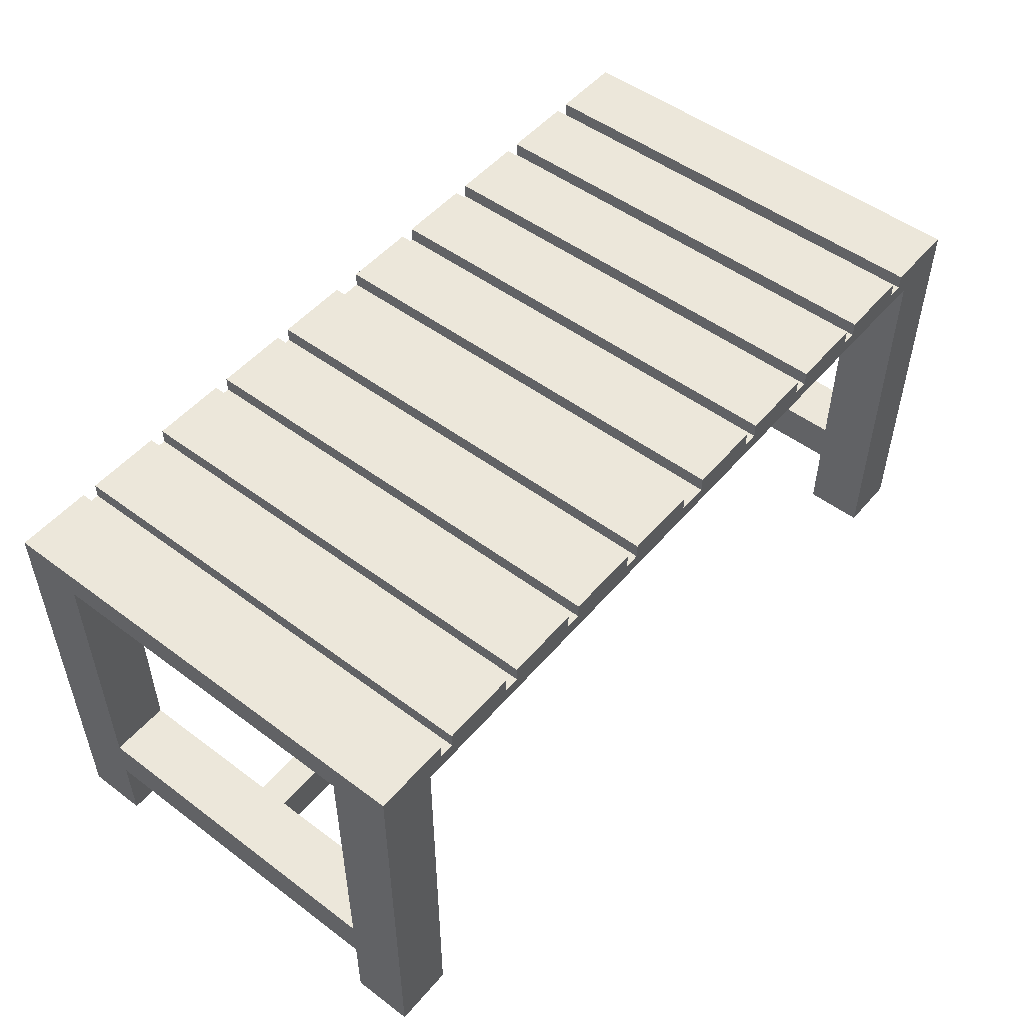
<metadata>
{"format":"obj","ext":"obj","renderer":"f3d","projection":"perspective","resolution":1024,"background":"white","views":[{"elev":51.0,"azim":129.1,"up":"+Y"}]}
</metadata>
<code>
o
v -3 0 1.5
v -3 0 1.1
v -3 0 -1.1
v -3 0 -1.5
v -3 0.5 1.1
v -3 0.5 -1.1
v -3 0.8 1.1
v -3 0.8 -1.1
v -3 2.6 1.1
v -3 2.6 -1.1
v -3 2.8 1.5
v -3 2.8 -1.5
v -2.4 2.7 1.5
v -2.4 2.7 -1.5
v -2.4 2.8 1.5
v -2.4 2.8 -1.5
v -1.8 2.7 1.5
v -1.8 2.7 -1.5
v -1.8 2.8 1.5
v -1.8 2.8 -1.5
v -1.2 2.7 1.5
v -1.2 2.7 -1.5
v -1.2 2.8 1.5
v -1.2 2.8 -1.5
v -0.6 2.7 1.5
v -0.6 2.7 -1.5
v -0.6 2.8 1.5
v -0.6 2.8 -1.5
v 0.1 2.7 1.5
v 0.1 2.7 -1.5
v 0.1 2.8 1.5
v 0.1 2.8 -1.5
v 0.7 2.7 1.5
v 0.7 2.7 -1.5
v 0.7 2.8 1.5
v 0.7 2.8 -1.5
v 1.3 2.7 1.5
v 1.3 2.7 -1.5
v 1.3 2.8 1.5
v 1.3 2.8 -1.5
v 1.9 2.7 1.5
v 1.9 2.7 -1.5
v 1.9 2.8 1.5
v 1.9 2.8 -1.5
v 2.5 2.7 1.5
v 2.5 2.7 -1.5
v 2.5 2.8 1.5
v 2.5 2.8 -1.5
v 2.6 0 1.5
v 2.6 0 1.1
v 2.6 0 -1.1
v 2.6 0 -1.5
v 2.6 0.5 1.1
v 2.6 0.5 0.1
v 2.6 0.5 -0.1
v 2.6 0.5 -1.1
v 2.6 0.8 1.1
v 2.6 0.8 0.1
v 2.6 0.8 -0.1
v 2.6 0.8 -1.1
v 2.6 2.5 1.4
v 2.6 2.5 1.2
v 2.6 2.5 -1.2
v 2.6 2.5 -1.4
v 2.6 2.6 1.5
v 2.6 2.6 1.4
v 2.6 2.6 1.2
v 2.6 2.6 1.1
v 2.6 2.6 -1.1
v 2.6 2.6 -1.2
v 2.6 2.6 -1.4
v 2.6 2.6 -1.5
v -2.6 0 1.5
v -2.6 0 1.1
v -2.6 0 -1.1
v -2.6 0 -1.5
v -2.6 0.5 1.1
v -2.6 0.5 0.1
v -2.6 0.5 -0.1
v -2.6 0.5 -1.1
v -2.6 0.8 1.1
v -2.6 0.8 0.1
v -2.6 0.8 -0.1
v -2.6 0.8 -1.1
v -2.6 2.5 1.4
v -2.6 2.5 1.2
v -2.6 2.5 -1.2
v -2.6 2.5 -1.4
v -2.6 2.6 1.5
v -2.6 2.6 1.4
v -2.6 2.6 1.2
v -2.6 2.6 1.1
v -2.6 2.6 -1.1
v -2.6 2.6 -1.2
v -2.6 2.6 -1.4
v -2.6 2.6 -1.5
v -2.5 2.7 1.5
v -2.5 2.7 -1.5
v -2.5 2.8 1.5
v -2.5 2.8 -1.5
v -1.9 2.7 1.5
v -1.9 2.7 -1.5
v -1.9 2.8 1.5
v -1.9 2.8 -1.5
v -1.3 2.7 1.5
v -1.3 2.7 -1.5
v -1.3 2.8 1.5
v -1.3 2.8 -1.5
v -0.7 2.7 1.5
v -0.7 2.7 -1.5
v -0.7 2.8 1.5
v -0.7 2.8 -1.5
v -0.1 2.7 1.5
v -0.1 2.7 -1.5
v -0.1 2.8 1.5
v -0.1 2.8 -1.5
v 0.6 2.7 1.5
v 0.6 2.7 -1.5
v 0.6 2.8 1.5
v 0.6 2.8 -1.5
v 1.2 2.7 1.5
v 1.2 2.7 -1.5
v 1.2 2.8 1.5
v 1.2 2.8 -1.5
v 1.8 2.7 1.5
v 1.8 2.7 -1.5
v 1.8 2.8 1.5
v 1.8 2.8 -1.5
v 2.4 2.7 1.5
v 2.4 2.7 -1.5
v 2.4 2.8 1.5
v 2.4 2.8 -1.5
v 3 0 1.5
v 3 0 1.1
v 3 0 -1.1
v 3 0 -1.5
v 3 0.5 1.1
v 3 0.5 -1.1
v 3 0.8 1.1
v 3 0.8 -1.1
v 3 2.6 1.1
v 3 2.6 -1.1
v 3 2.8 1.5
v 3 2.8 -1.5
v -3 0 1.5
v -3 2.8 1.5
v -2.6 0 1.5
v -2.6 2.6 1.5
v -2.5 2.6 1.5
v -2.5 2.7 1.5
v -2.5 2.8 1.5
v -2.4 2.6 1.5
v -2.4 2.7 1.5
v -2.4 2.8 1.5
v -1.9 2.6 1.5
v -1.9 2.7 1.5
v -1.9 2.8 1.5
v -1.8 2.6 1.5
v -1.8 2.7 1.5
v -1.8 2.8 1.5
v -1.3 2.6 1.5
v -1.3 2.7 1.5
v -1.3 2.8 1.5
v -1.2 2.6 1.5
v -1.2 2.7 1.5
v -1.2 2.8 1.5
v -0.7 2.6 1.5
v -0.7 2.7 1.5
v -0.7 2.8 1.5
v -0.6 2.6 1.5
v -0.6 2.7 1.5
v -0.6 2.8 1.5
v -0.1 2.6 1.5
v -0.1 2.7 1.5
v -0.1 2.8 1.5
v 0.1 2.6 1.5
v 0.1 2.7 1.5
v 0.1 2.8 1.5
v 0.6 2.6 1.5
v 0.6 2.7 1.5
v 0.6 2.8 1.5
v 0.7 2.6 1.5
v 0.7 2.7 1.5
v 0.7 2.8 1.5
v 1.2 2.6 1.5
v 1.2 2.7 1.5
v 1.2 2.8 1.5
v 1.3 2.6 1.5
v 1.3 2.7 1.5
v 1.3 2.8 1.5
v 1.8 2.6 1.5
v 1.8 2.7 1.5
v 1.8 2.8 1.5
v 1.9 2.6 1.5
v 1.9 2.7 1.5
v 1.9 2.8 1.5
v 2.4 2.6 1.5
v 2.4 2.7 1.5
v 2.4 2.8 1.5
v 2.5 2.6 1.5
v 2.5 2.7 1.5
v 2.5 2.8 1.5
v 2.6 0 1.5
v 2.6 2.6 1.5
v 3 0 1.5
v 3 2.8 1.5
v -2.6 2.5 1.4
v -2.6 2.6 1.4
v -2.5 2.6 1.4
v -2.4 2.6 1.4
v -1.9 2.6 1.4
v -1.8 2.6 1.4
v -1.3 2.6 1.4
v -1.2 2.6 1.4
v -0.7 2.6 1.4
v -0.6 2.6 1.4
v -0.1 2.6 1.4
v 0.1 2.6 1.4
v 0.6 2.6 1.4
v 0.7 2.6 1.4
v 1.2 2.6 1.4
v 1.3 2.6 1.4
v 1.8 2.6 1.4
v 1.9 2.6 1.4
v 2.4 2.6 1.4
v 2.5 2.6 1.4
v 2.6 2.5 1.4
v 2.6 2.6 1.4
v -2.6 0.5 0.1
v -2.6 0.8 0.1
v 2.6 0.5 0.1
v 2.6 0.8 0.1
v -3 0 -1.1
v -3 0.5 -1.1
v -3 0.8 -1.1
v -3 2.6 -1.1
v -2.6 0 -1.1
v -2.6 0.5 -1.1
v -2.6 0.8 -1.1
v -2.6 2.6 -1.1
v 2.6 0 -1.1
v 2.6 0.5 -1.1
v 2.6 0.8 -1.1
v 2.6 2.6 -1.1
v 3 0 -1.1
v 3 0.5 -1.1
v 3 0.8 -1.1
v 3 2.6 -1.1
v -2.6 2.5 -1.2
v -2.6 2.6 -1.2
v -2.5 2.6 -1.2
v -2.4 2.6 -1.2
v -1.9 2.6 -1.2
v -1.8 2.6 -1.2
v -1.3 2.6 -1.2
v -1.2 2.6 -1.2
v -0.7 2.6 -1.2
v -0.6 2.6 -1.2
v -0.1 2.6 -1.2
v 0.1 2.6 -1.2
v 0.6 2.6 -1.2
v 0.7 2.6 -1.2
v 1.2 2.6 -1.2
v 1.3 2.6 -1.2
v 1.8 2.6 -1.2
v 1.9 2.6 -1.2
v 2.4 2.6 -1.2
v 2.5 2.6 -1.2
v 2.6 2.5 -1.2
v 2.6 2.6 -1.2
v -2.6 2.5 1.2
v -2.6 2.6 1.2
v -2.5 2.6 1.2
v -2.4 2.6 1.2
v -1.9 2.6 1.2
v -1.8 2.6 1.2
v -1.3 2.6 1.2
v -1.2 2.6 1.2
v -0.7 2.6 1.2
v -0.6 2.6 1.2
v -0.1 2.6 1.2
v 0.1 2.6 1.2
v 0.6 2.6 1.2
v 0.7 2.6 1.2
v 1.2 2.6 1.2
v 1.3 2.6 1.2
v 1.8 2.6 1.2
v 1.9 2.6 1.2
v 2.4 2.6 1.2
v 2.5 2.6 1.2
v 2.6 2.5 1.2
v 2.6 2.6 1.2
v -3 0 1.1
v -3 0.5 1.1
v -3 0.8 1.1
v -3 2.6 1.1
v -2.6 0 1.1
v -2.6 0.5 1.1
v -2.6 0.8 1.1
v -2.6 2.6 1.1
v 2.6 0 1.1
v 2.6 0.5 1.1
v 2.6 0.8 1.1
v 2.6 2.6 1.1
v 3 0 1.1
v 3 0.5 1.1
v 3 0.8 1.1
v 3 2.6 1.1
v -2.6 0.5 -0.1
v -2.6 0.8 -0.1
v 2.6 0.5 -0.1
v 2.6 0.8 -0.1
v -2.6 2.5 -1.4
v -2.6 2.6 -1.4
v -2.5 2.6 -1.4
v -2.4 2.6 -1.4
v -1.9 2.6 -1.4
v -1.8 2.6 -1.4
v -1.3 2.6 -1.4
v -1.2 2.6 -1.4
v -0.7 2.6 -1.4
v -0.6 2.6 -1.4
v -0.1 2.6 -1.4
v 0.1 2.6 -1.4
v 0.6 2.6 -1.4
v 0.7 2.6 -1.4
v 1.2 2.6 -1.4
v 1.3 2.6 -1.4
v 1.8 2.6 -1.4
v 1.9 2.6 -1.4
v 2.4 2.6 -1.4
v 2.5 2.6 -1.4
v 2.6 2.5 -1.4
v 2.6 2.6 -1.4
v -3 0 -1.5
v -3 2.8 -1.5
v -2.6 0 -1.5
v -2.6 2.6 -1.5
v -2.5 2.6 -1.5
v -2.5 2.7 -1.5
v -2.5 2.8 -1.5
v -2.4 2.6 -1.5
v -2.4 2.7 -1.5
v -2.4 2.8 -1.5
v -1.9 2.6 -1.5
v -1.9 2.7 -1.5
v -1.9 2.8 -1.5
v -1.8 2.6 -1.5
v -1.8 2.7 -1.5
v -1.8 2.8 -1.5
v -1.3 2.6 -1.5
v -1.3 2.7 -1.5
v -1.3 2.8 -1.5
v -1.2 2.6 -1.5
v -1.2 2.7 -1.5
v -1.2 2.8 -1.5
v -0.7 2.6 -1.5
v -0.7 2.7 -1.5
v -0.7 2.8 -1.5
v -0.6 2.6 -1.5
v -0.6 2.7 -1.5
v -0.6 2.8 -1.5
v -0.1 2.6 -1.5
v -0.1 2.7 -1.5
v -0.1 2.8 -1.5
v 0.1 2.6 -1.5
v 0.1 2.7 -1.5
v 0.1 2.8 -1.5
v 0.6 2.6 -1.5
v 0.6 2.7 -1.5
v 0.6 2.8 -1.5
v 0.7 2.6 -1.5
v 0.7 2.7 -1.5
v 0.7 2.8 -1.5
v 1.2 2.6 -1.5
v 1.2 2.7 -1.5
v 1.2 2.8 -1.5
v 1.3 2.6 -1.5
v 1.3 2.7 -1.5
v 1.3 2.8 -1.5
v 1.8 2.6 -1.5
v 1.8 2.7 -1.5
v 1.8 2.8 -1.5
v 1.9 2.6 -1.5
v 1.9 2.7 -1.5
v 1.9 2.8 -1.5
v 2.4 2.6 -1.5
v 2.4 2.7 -1.5
v 2.4 2.8 -1.5
v 2.5 2.6 -1.5
v 2.5 2.7 -1.5
v 2.5 2.8 -1.5
v 2.6 0 -1.5
v 2.6 2.6 -1.5
v 3 0 -1.5
v 3 2.8 -1.5
v -3 0 1.5
v -2.6 0 1.5
v 2.6 0 1.5
v 3 0 1.5
v -3 0 1.1
v -2.6 0 1.1
v 2.6 0 1.1
v 3 0 1.1
v -3 0 -1.1
v -2.6 0 -1.1
v 2.6 0 -1.1
v 3 0 -1.1
v -3 0 -1.5
v -2.6 0 -1.5
v 2.6 0 -1.5
v 3 0 -1.5
v -3 0.5 1.1
v -2.6 0.5 1.1
v 2.6 0.5 1.1
v 3 0.5 1.1
v -2.6 0.5 0.1
v 2.6 0.5 0.1
v -2.6 0.5 -0.1
v 2.6 0.5 -0.1
v -3 0.5 -1.1
v -2.6 0.5 -1.1
v 2.6 0.5 -1.1
v 3 0.5 -1.1
v -2.6 2.5 1.4
v 2.6 2.5 1.4
v -2.6 2.5 1.2
v 2.6 2.5 1.2
v -2.6 2.5 -1.2
v 2.6 2.5 -1.2
v -2.6 2.5 -1.4
v 2.6 2.5 -1.4
v -2.6 2.6 1.5
v -2.5 2.6 1.5
v -2.4 2.6 1.5
v -1.9 2.6 1.5
v -1.8 2.6 1.5
v -1.3 2.6 1.5
v -1.2 2.6 1.5
v -0.7 2.6 1.5
v -0.6 2.6 1.5
v -0.1 2.6 1.5
v 0.1 2.6 1.5
v 0.6 2.6 1.5
v 0.7 2.6 1.5
v 1.2 2.6 1.5
v 1.3 2.6 1.5
v 1.8 2.6 1.5
v 1.9 2.6 1.5
v 2.4 2.6 1.5
v 2.5 2.6 1.5
v 2.6 2.6 1.5
v -2.6 2.6 1.4
v -2.5 2.6 1.4
v -2.4 2.6 1.4
v -1.9 2.6 1.4
v -1.8 2.6 1.4
v -1.3 2.6 1.4
v -1.2 2.6 1.4
v -0.7 2.6 1.4
v -0.6 2.6 1.4
v -0.1 2.6 1.4
v 0.1 2.6 1.4
v 0.6 2.6 1.4
v 0.7 2.6 1.4
v 1.2 2.6 1.4
v 1.3 2.6 1.4
v 1.8 2.6 1.4
v 1.9 2.6 1.4
v 2.4 2.6 1.4
v 2.5 2.6 1.4
v 2.6 2.6 1.4
v -2.6 2.6 1.2
v -2.5 2.6 1.2
v -2.4 2.6 1.2
v -1.9 2.6 1.2
v -1.8 2.6 1.2
v -1.3 2.6 1.2
v -1.2 2.6 1.2
v -0.7 2.6 1.2
v -0.6 2.6 1.2
v -0.1 2.6 1.2
v 0.1 2.6 1.2
v 0.6 2.6 1.2
v 0.7 2.6 1.2
v 1.2 2.6 1.2
v 1.3 2.6 1.2
v 1.8 2.6 1.2
v 1.9 2.6 1.2
v 2.4 2.6 1.2
v 2.5 2.6 1.2
v 2.6 2.6 1.2
v -3 2.6 1.1
v -2.6 2.6 1.1
v 2.6 2.6 1.1
v 3 2.6 1.1
v -3 2.6 -1.1
v -2.6 2.6 -1.1
v 2.6 2.6 -1.1
v 3 2.6 -1.1
v -2.6 2.6 -1.2
v -2.5 2.6 -1.2
v -2.4 2.6 -1.2
v -1.9 2.6 -1.2
v -1.8 2.6 -1.2
v -1.3 2.6 -1.2
v -1.2 2.6 -1.2
v -0.7 2.6 -1.2
v -0.6 2.6 -1.2
v -0.1 2.6 -1.2
v 0.1 2.6 -1.2
v 0.6 2.6 -1.2
v 0.7 2.6 -1.2
v 1.2 2.6 -1.2
v 1.3 2.6 -1.2
v 1.8 2.6 -1.2
v 1.9 2.6 -1.2
v 2.4 2.6 -1.2
v 2.5 2.6 -1.2
v 2.6 2.6 -1.2
v -2.6 2.6 -1.4
v -2.5 2.6 -1.4
v -2.4 2.6 -1.4
v -1.9 2.6 -1.4
v -1.8 2.6 -1.4
v -1.3 2.6 -1.4
v -1.2 2.6 -1.4
v -0.7 2.6 -1.4
v -0.6 2.6 -1.4
v -0.1 2.6 -1.4
v 0.1 2.6 -1.4
v 0.6 2.6 -1.4
v 0.7 2.6 -1.4
v 1.2 2.6 -1.4
v 1.3 2.6 -1.4
v 1.8 2.6 -1.4
v 1.9 2.6 -1.4
v 2.4 2.6 -1.4
v 2.5 2.6 -1.4
v 2.6 2.6 -1.4
v -2.6 2.6 -1.5
v -2.5 2.6 -1.5
v -2.4 2.6 -1.5
v -1.9 2.6 -1.5
v -1.8 2.6 -1.5
v -1.3 2.6 -1.5
v -1.2 2.6 -1.5
v -0.7 2.6 -1.5
v -0.6 2.6 -1.5
v -0.1 2.6 -1.5
v 0.1 2.6 -1.5
v 0.6 2.6 -1.5
v 0.7 2.6 -1.5
v 1.2 2.6 -1.5
v 1.3 2.6 -1.5
v 1.8 2.6 -1.5
v 1.9 2.6 -1.5
v 2.4 2.6 -1.5
v 2.5 2.6 -1.5
v 2.6 2.6 -1.5
v -3 0.8 1.1
v -2.6 0.8 1.1
v 2.6 0.8 1.1
v 3 0.8 1.1
v -2.6 0.8 0.1
v 2.6 0.8 0.1
v -2.6 0.8 -0.1
v 2.6 0.8 -0.1
v -3 0.8 -1.1
v -2.6 0.8 -1.1
v 2.6 0.8 -1.1
v 3 0.8 -1.1
v -2.5 2.7 1.5
v -2.4 2.7 1.5
v -1.9 2.7 1.5
v -1.8 2.7 1.5
v -1.3 2.7 1.5
v -1.2 2.7 1.5
v -0.7 2.7 1.5
v -0.6 2.7 1.5
v -0.1 2.7 1.5
v 0.1 2.7 1.5
v 0.6 2.7 1.5
v 0.7 2.7 1.5
v 1.2 2.7 1.5
v 1.3 2.7 1.5
v 1.8 2.7 1.5
v 1.9 2.7 1.5
v 2.4 2.7 1.5
v 2.5 2.7 1.5
v -2.5 2.7 -1.5
v -2.4 2.7 -1.5
v -1.9 2.7 -1.5
v -1.8 2.7 -1.5
v -1.3 2.7 -1.5
v -1.2 2.7 -1.5
v -0.7 2.7 -1.5
v -0.6 2.7 -1.5
v -0.1 2.7 -1.5
v 0.1 2.7 -1.5
v 0.6 2.7 -1.5
v 0.7 2.7 -1.5
v 1.2 2.7 -1.5
v 1.3 2.7 -1.5
v 1.8 2.7 -1.5
v 1.9 2.7 -1.5
v 2.4 2.7 -1.5
v 2.5 2.7 -1.5
v -3 2.8 1.5
v -2.5 2.8 1.5
v -2.4 2.8 1.5
v -1.9 2.8 1.5
v -1.8 2.8 1.5
v -1.3 2.8 1.5
v -1.2 2.8 1.5
v -0.7 2.8 1.5
v -0.6 2.8 1.5
v -0.1 2.8 1.5
v 0.1 2.8 1.5
v 0.6 2.8 1.5
v 0.7 2.8 1.5
v 1.2 2.8 1.5
v 1.3 2.8 1.5
v 1.8 2.8 1.5
v 1.9 2.8 1.5
v 2.4 2.8 1.5
v 2.5 2.8 1.5
v 3 2.8 1.5
v -3 2.8 -1.5
v -2.5 2.8 -1.5
v -2.4 2.8 -1.5
v -1.9 2.8 -1.5
v -1.8 2.8 -1.5
v -1.3 2.8 -1.5
v -1.2 2.8 -1.5
v -0.7 2.8 -1.5
v -0.6 2.8 -1.5
v -0.1 2.8 -1.5
v 0.1 2.8 -1.5
v 0.6 2.8 -1.5
v 0.7 2.8 -1.5
v 1.2 2.8 -1.5
v 1.3 2.8 -1.5
v 1.8 2.8 -1.5
v 1.9 2.8 -1.5
v 2.4 2.8 -1.5
v 2.5 2.8 -1.5
v 3 2.8 -1.5
f 5 2 1
f 6 4 3
f 7 5 1
f 7 6 5
f 8 4 6
f 8 6 7
f 9 7 1
f 10 4 8
f 11 9 1
f 11 10 9
f 12 4 10
f 12 10 11
f 15 14 13
f 16 14 15
f 19 18 17
f 20 18 19
f 23 22 21
f 24 22 23
f 27 26 25
f 28 26 27
f 31 30 29
f 32 30 31
f 35 34 33
f 36 34 35
f 39 38 37
f 40 38 39
f 43 42 41
f 44 42 43
f 47 46 45
f 48 46 47
f 53 50 49
f 56 52 51
f 57 54 53
f 57 53 49
f 58 54 57
f 59 56 55
f 60 52 56
f 60 56 59
f 61 57 49
f 62 57 61
f 63 52 60
f 64 52 63
f 65 61 49
f 66 61 65
f 67 57 62
f 68 57 67
f 69 63 60
f 70 63 69
f 71 52 64
f 72 52 71
f 73 74 77
f 75 76 80
f 77 78 81
f 73 77 81
f 81 78 82
f 79 80 83
f 80 76 84
f 83 80 84
f 73 81 85
f 85 81 86
f 84 76 87
f 87 76 88
f 73 85 89
f 89 85 90
f 86 81 91
f 91 81 92
f 84 87 93
f 93 87 94
f 88 76 95
f 95 76 96
f 97 98 99
f 99 98 100
f 101 102 103
f 103 102 104
f 105 106 107
f 107 106 108
f 109 110 111
f 111 110 112
f 113 114 115
f 115 114 116
f 117 118 119
f 119 118 120
f 121 122 123
f 123 122 124
f 125 126 127
f 127 126 128
f 129 130 131
f 131 130 132
f 133 134 137
f 135 136 138
f 133 137 139
f 137 138 139
f 138 136 140
f 139 138 140
f 133 139 141
f 140 136 142
f 133 141 143
f 141 142 143
f 142 136 144
f 143 142 144
f 147 146 145
f 148 146 147
f 149 146 148
f 150 146 149
f 151 146 150
f 152 150 149
f 153 150 152
f 155 153 152
f 155 154 153
f 156 154 155
f 157 154 156
f 158 156 155
f 159 156 158
f 161 159 158
f 161 160 159
f 162 160 161
f 163 160 162
f 164 162 161
f 165 162 164
f 167 165 164
f 167 166 165
f 168 166 167
f 169 166 168
f 170 168 167
f 171 168 170
f 173 171 170
f 173 172 171
f 174 172 173
f 175 172 174
f 176 174 173
f 177 174 176
f 179 177 176
f 179 178 177
f 180 178 179
f 181 178 180
f 182 180 179
f 183 180 182
f 185 183 182
f 185 184 183
f 186 184 185
f 187 184 186
f 188 186 185
f 189 186 188
f 191 189 188
f 191 190 189
f 192 190 191
f 193 190 192
f 194 192 191
f 195 192 194
f 197 195 194
f 197 196 195
f 198 196 197
f 199 196 198
f 200 198 197
f 201 198 200
f 204 201 200
f 204 202 201
f 205 204 203
f 206 202 204
f 206 204 205
f 209 208 207
f 210 209 207
f 211 210 207
f 212 211 207
f 213 212 207
f 214 213 207
f 215 214 207
f 216 215 207
f 217 216 207
f 218 217 207
f 219 218 207
f 220 219 207
f 221 220 207
f 222 221 207
f 223 222 207
f 224 223 207
f 225 224 207
f 226 225 207
f 227 226 207
f 228 226 227
f 231 230 229
f 232 230 231
f 237 234 233
f 238 234 237
f 239 236 235
f 240 236 239
f 245 242 241
f 246 242 245
f 247 244 243
f 248 244 247
f 251 250 249
f 252 251 249
f 253 252 249
f 254 253 249
f 255 254 249
f 256 255 249
f 257 256 249
f 258 257 249
f 259 258 249
f 260 259 249
f 261 260 249
f 262 261 249
f 263 262 249
f 264 263 249
f 265 264 249
f 266 265 249
f 267 266 249
f 268 267 249
f 269 268 249
f 270 268 269
f 271 272 273
f 271 273 274
f 271 274 275
f 271 275 276
f 271 276 277
f 271 277 278
f 271 278 279
f 271 279 280
f 271 280 281
f 271 281 282
f 271 282 283
f 271 283 284
f 271 284 285
f 271 285 286
f 271 286 287
f 271 287 288
f 271 288 289
f 271 289 290
f 271 290 291
f 291 290 292
f 293 294 297
f 297 294 298
f 295 296 299
f 299 296 300
f 301 302 305
f 305 302 306
f 303 304 307
f 307 304 308
f 309 310 311
f 311 310 312
f 313 314 315
f 313 315 316
f 313 316 317
f 313 317 318
f 313 318 319
f 313 319 320
f 313 320 321
f 313 321 322
f 313 322 323
f 313 323 324
f 313 324 325
f 313 325 326
f 313 326 327
f 313 327 328
f 313 328 329
f 313 329 330
f 313 330 331
f 313 331 332
f 313 332 333
f 333 332 334
f 335 336 337
f 337 336 338
f 338 336 339
f 339 336 340
f 340 336 341
f 339 340 342
f 342 340 343
f 342 343 345
f 343 344 345
f 345 344 346
f 346 344 347
f 345 346 348
f 348 346 349
f 348 349 351
f 349 350 351
f 351 350 352
f 352 350 353
f 351 352 354
f 354 352 355
f 354 355 357
f 355 356 357
f 357 356 358
f 358 356 359
f 357 358 360
f 360 358 361
f 360 361 363
f 361 362 363
f 363 362 364
f 364 362 365
f 363 364 366
f 366 364 367
f 366 367 369
f 367 368 369
f 369 368 370
f 370 368 371
f 369 370 372
f 372 370 373
f 372 373 375
f 373 374 375
f 375 374 376
f 376 374 377
f 375 376 378
f 378 376 379
f 378 379 381
f 379 380 381
f 381 380 382
f 382 380 383
f 381 382 384
f 384 382 385
f 384 385 387
f 385 386 387
f 387 386 388
f 388 386 389
f 387 388 390
f 390 388 391
f 390 391 394
f 391 392 394
f 393 394 395
f 394 392 396
f 395 394 396
f 401 398 397
f 402 398 401
f 403 400 399
f 404 400 403
f 409 406 405
f 410 406 409
f 411 408 407
f 412 408 411
f 417 414 413
f 418 416 415
f 419 417 413
f 419 418 417
f 420 416 418
f 420 418 419
f 421 419 413
f 422 419 421
f 423 416 420
f 424 416 423
f 427 426 425
f 428 426 427
f 431 430 429
f 432 430 431
f 453 434 433
f 454 435 434
f 454 434 453
f 455 436 435
f 455 435 454
f 456 437 436
f 456 436 455
f 457 438 437
f 457 437 456
f 458 439 438
f 458 438 457
f 459 440 439
f 459 439 458
f 460 441 440
f 460 440 459
f 461 442 441
f 461 441 460
f 462 443 442
f 462 442 461
f 463 444 443
f 463 443 462
f 464 445 444
f 464 444 463
f 465 446 445
f 465 445 464
f 466 447 446
f 466 446 465
f 467 448 447
f 467 447 466
f 468 449 448
f 468 448 467
f 469 450 449
f 469 449 468
f 470 451 450
f 470 450 469
f 471 452 451
f 471 451 470
f 472 452 471
f 494 474 473
f 495 492 491
f 497 494 493
f 498 474 494
f 498 494 497
f 499 495 491
f 499 496 495
f 500 496 499
f 501 474 498
f 502 475 474
f 502 474 501
f 503 476 475
f 503 475 502
f 504 477 476
f 504 476 503
f 505 478 477
f 505 477 504
f 506 479 478
f 506 478 505
f 507 480 479
f 507 479 506
f 508 481 480
f 508 480 507
f 509 482 481
f 509 481 508
f 510 483 482
f 510 482 509
f 511 484 483
f 511 483 510
f 512 485 484
f 512 484 511
f 513 486 485
f 513 485 512
f 514 487 486
f 514 486 513
f 515 488 487
f 515 487 514
f 516 489 488
f 516 488 515
f 517 490 489
f 517 489 516
f 518 491 490
f 518 490 517
f 519 499 491
f 519 491 518
f 520 499 519
f 541 522 521
f 542 523 522
f 542 522 541
f 543 524 523
f 543 523 542
f 544 525 524
f 544 524 543
f 545 526 525
f 545 525 544
f 546 527 526
f 546 526 545
f 547 528 527
f 547 527 546
f 548 529 528
f 548 528 547
f 549 530 529
f 549 529 548
f 550 531 530
f 550 530 549
f 551 532 531
f 551 531 550
f 552 533 532
f 552 532 551
f 553 534 533
f 553 533 552
f 554 535 534
f 554 534 553
f 555 536 535
f 555 535 554
f 556 537 536
f 556 536 555
f 557 538 537
f 557 537 556
f 558 539 538
f 558 538 557
f 559 540 539
f 559 539 558
f 560 540 559
f 561 562 565
f 563 564 566
f 561 565 567
f 565 566 567
f 566 564 568
f 567 566 568
f 561 567 569
f 569 567 570
f 568 564 571
f 571 564 572
f 573 574 591
f 591 574 592
f 575 576 593
f 593 576 594
f 577 578 595
f 595 578 596
f 579 580 597
f 597 580 598
f 581 582 599
f 599 582 600
f 583 584 601
f 601 584 602
f 585 586 603
f 603 586 604
f 587 588 605
f 605 588 606
f 589 590 607
f 607 590 608
f 609 610 629
f 629 610 630
f 611 612 631
f 631 612 632
f 613 614 633
f 633 614 634
f 615 616 635
f 635 616 636
f 617 618 637
f 637 618 638
f 619 620 639
f 639 620 640
f 621 622 641
f 641 622 642
f 623 624 643
f 643 624 644
f 625 626 645
f 645 626 646
f 627 628 647
f 647 628 648

</code>
